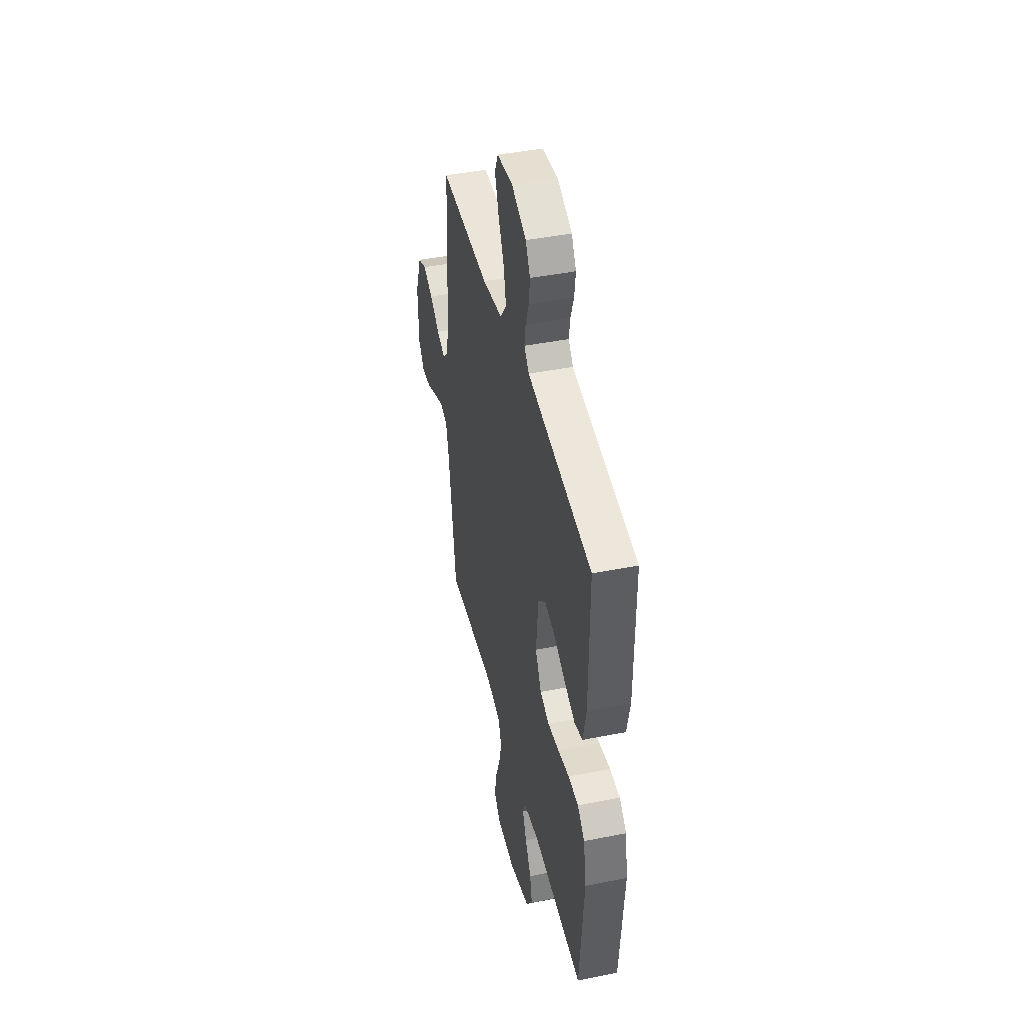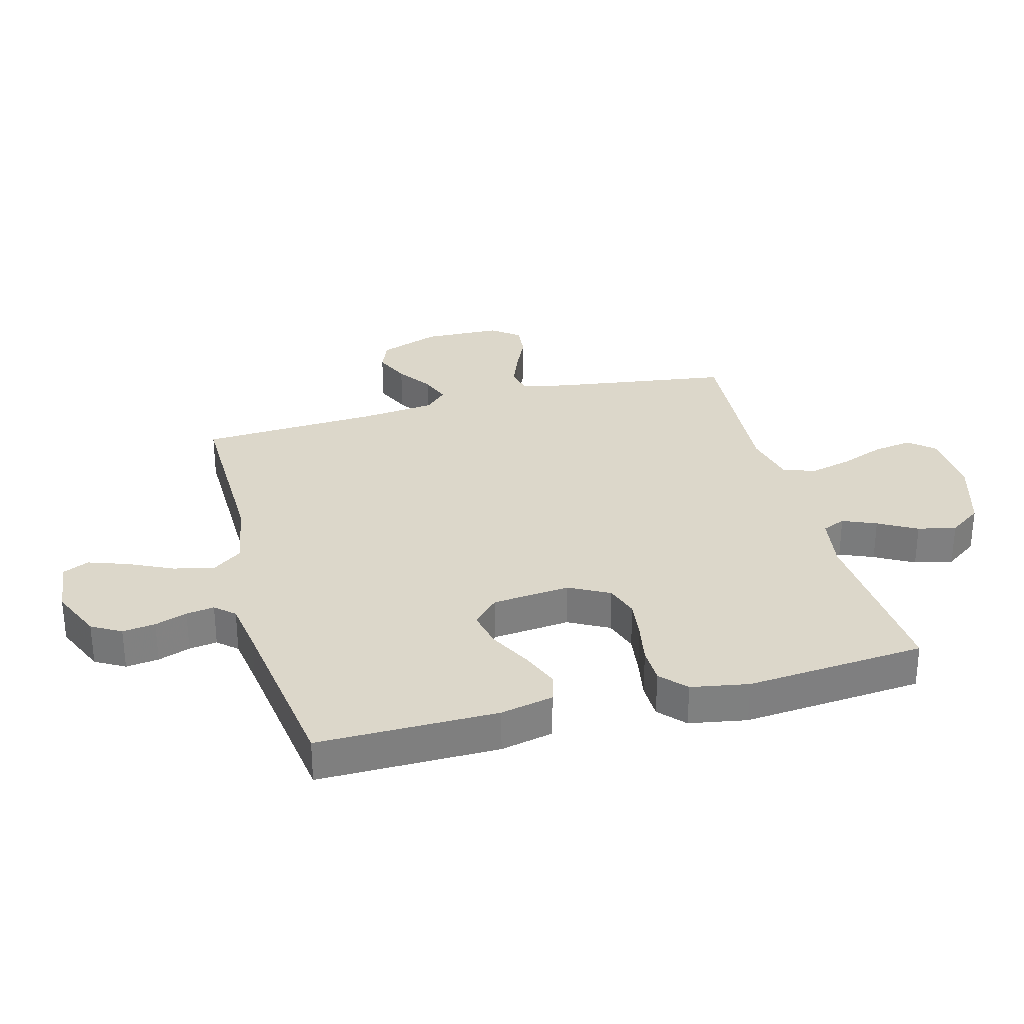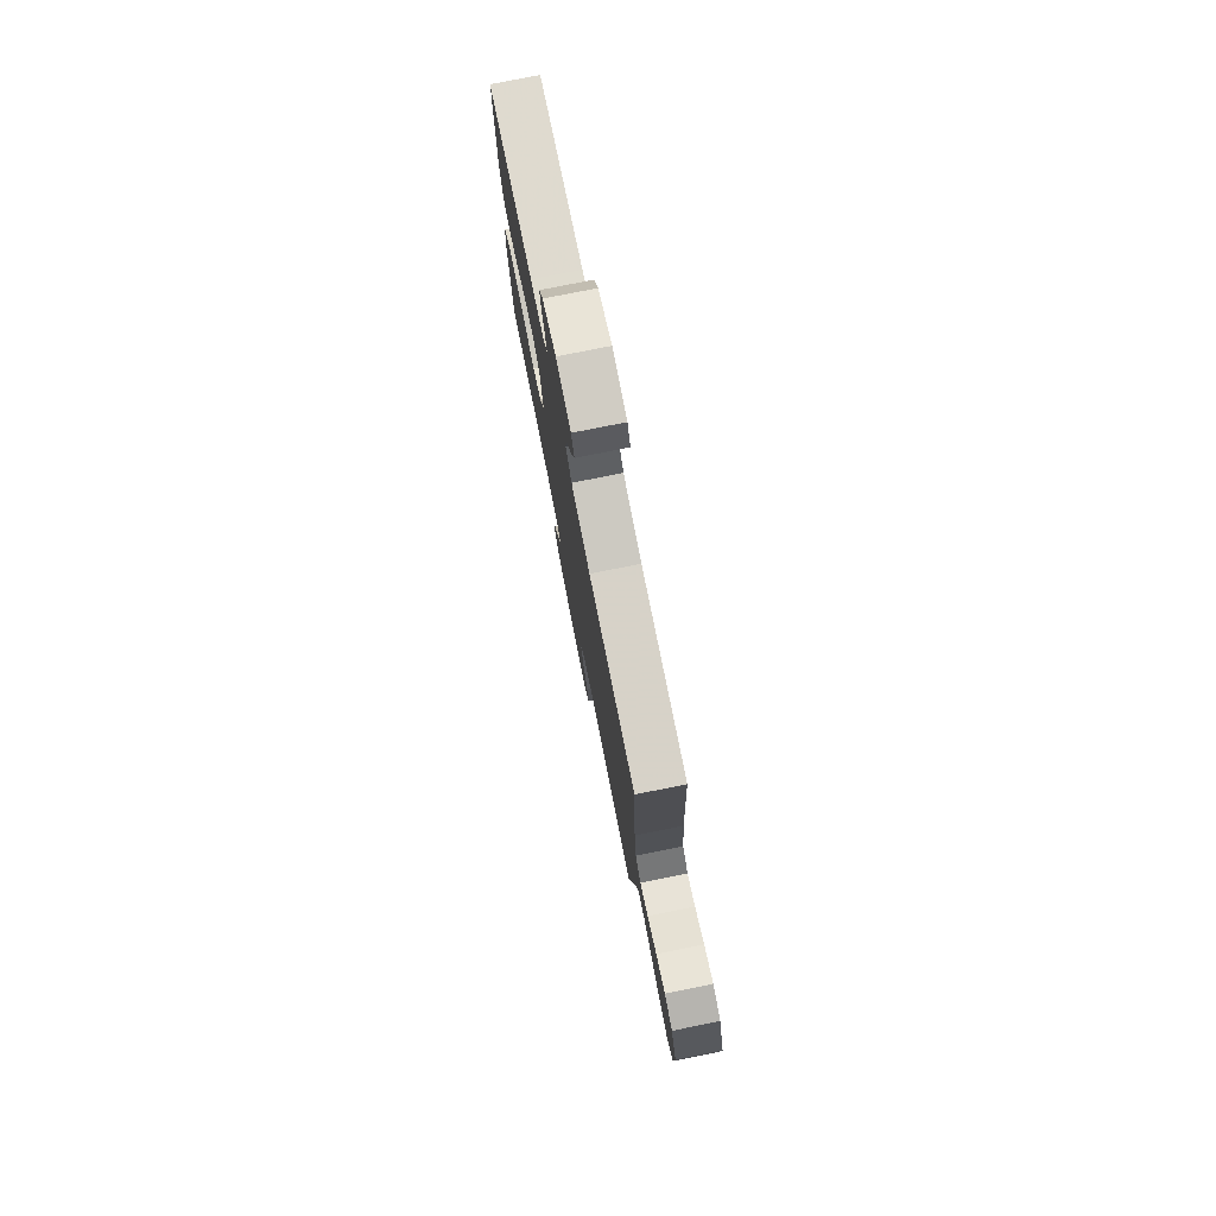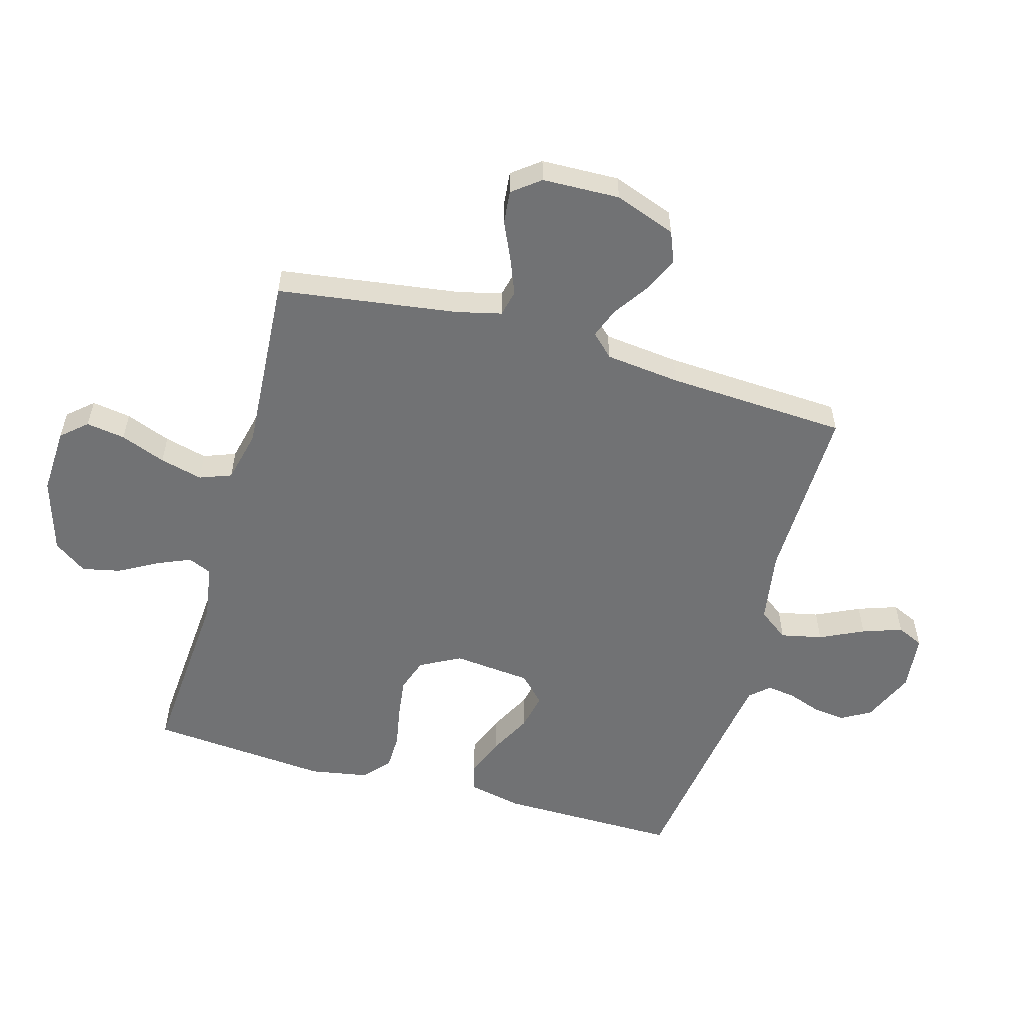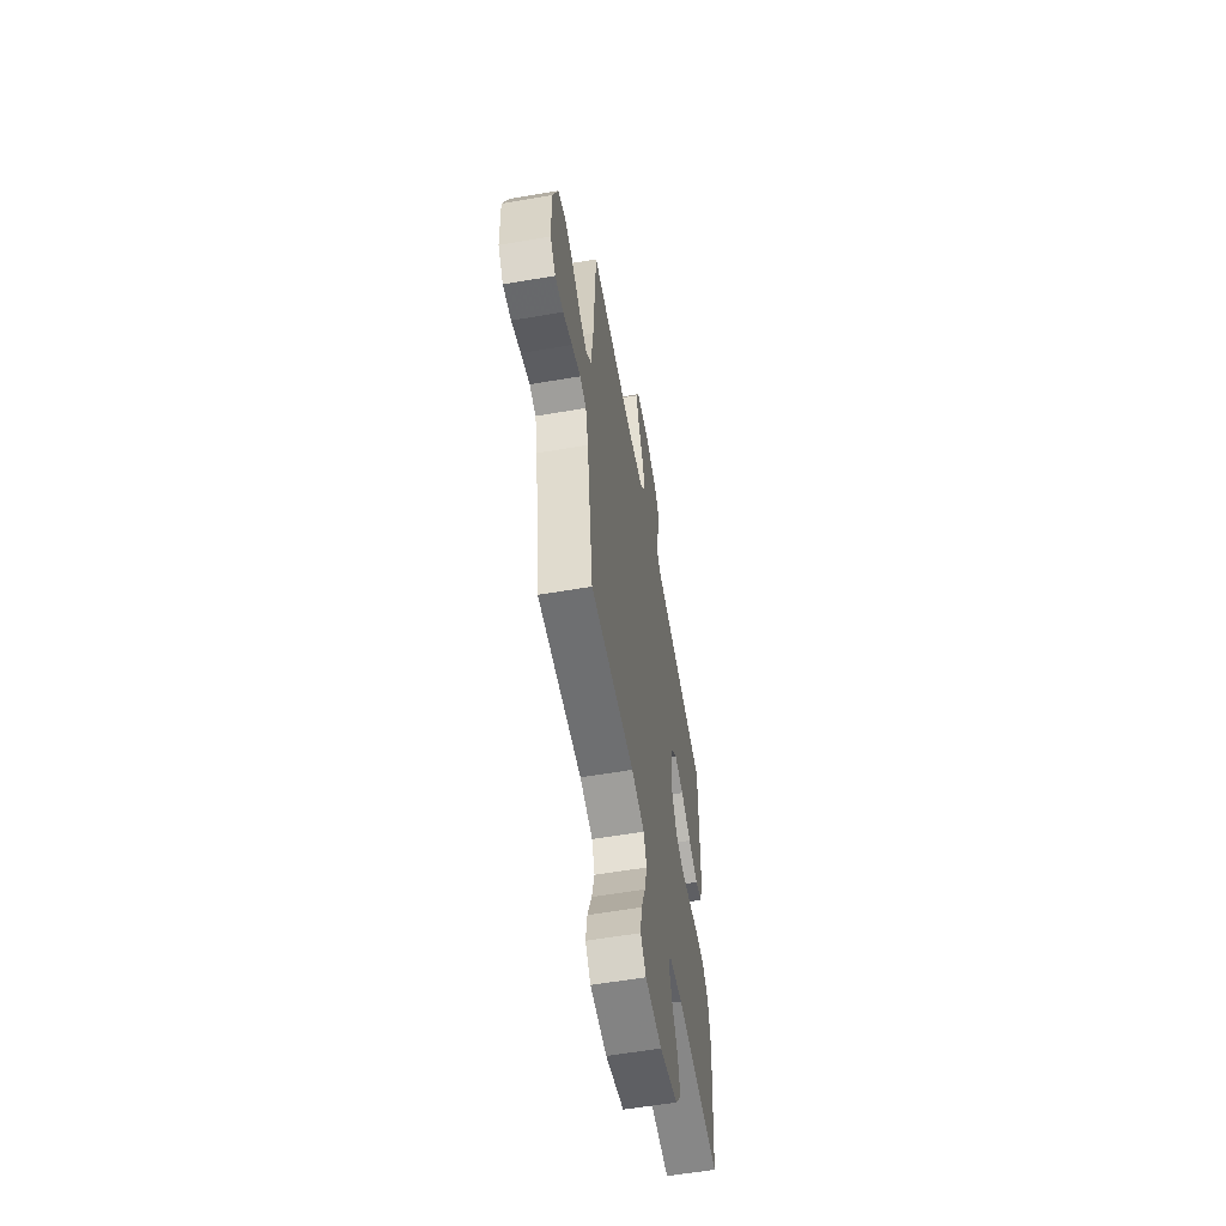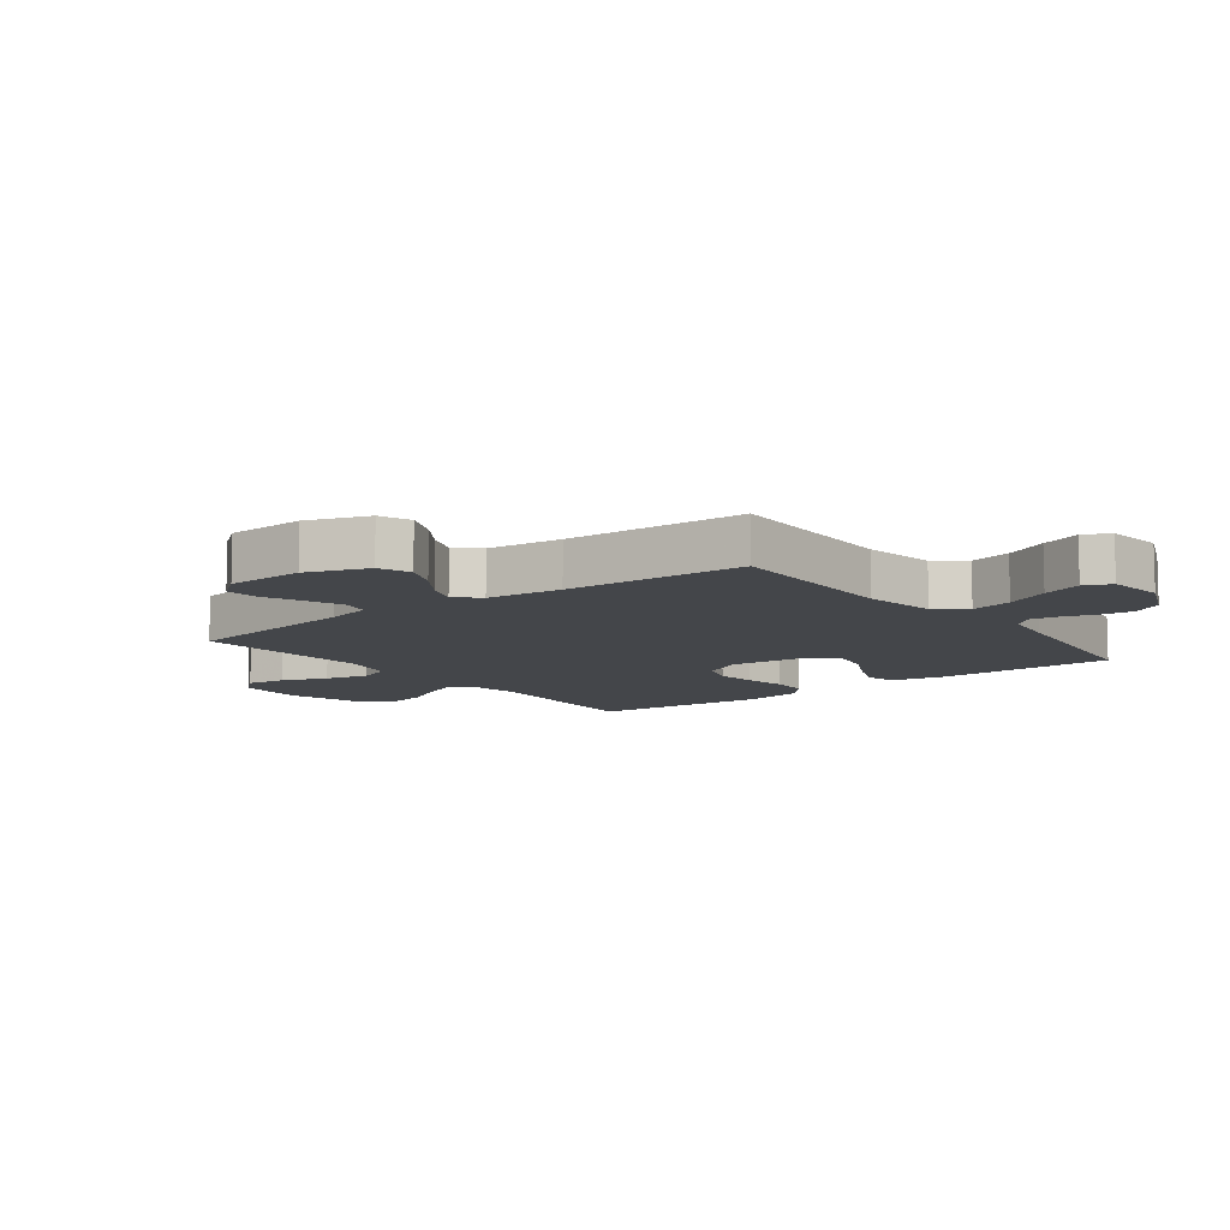
<metadata>
{"format":"obj","ext":"obj","renderer":"f3d","projection":"perspective","resolution":1024,"background":"white","views":[{"elev":43.7,"azim":76.8,"up":"+Z"},{"elev":30.4,"azim":75.0,"up":"+Y"},{"elev":78.1,"azim":-101.3,"up":"+Z"},{"elev":-55.4,"azim":-105.9,"up":"+Y"},{"elev":-58.5,"azim":-80.0,"up":"+Z"},{"elev":-9.8,"azim":-52.6,"up":"+Y"}]}
</metadata>
<code>
v 0.5 0.07 -0.5
v 0.2 0.07 -0.479
v 0.107 0.07 -0.494
v 0.09 0.07 -0.533
v 0.114 0.07 -0.589
v 0.15 0.07 -0.653
v 0.164 0.07 -0.717
v 0.125 0.07 -0.772
v 0 0.07 -0.81
v -0.112 0.07 -0.805
v -0.149 0.07 -0.763
v -0.139 0.07 -0.698
v -0.11 0.07 -0.623
v -0.092 0.07 -0.552
v -0.112 0.07 -0.499
v -0.2 0.07 -0.479
v -0.5 0.07 -0.5
v -0.543 0.07 -0.2
v -0.561 0.07 -0.126
v -0.605 0.07 -0.116
v -0.665 0.07 -0.14
v -0.728 0.07 -0.169
v -0.784 0.07 -0.175
v -0.82 0.07 -0.129
v -0.824 0.07 0
v -0.787 0.07 0.102
v -0.735 0.07 0.123
v -0.676 0.07 0.097
v -0.617 0.07 0.057
v -0.566 0.07 0.038
v -0.53 0.07 0.075
v -0.516 0.07 0.2
v -0.5 0.07 0.5
v -0.2 0.07 0.496
v -0.079 0.07 0.516
v -0.042 0.07 0.566
v -0.057 0.07 0.635
v -0.092 0.07 0.708
v -0.115 0.07 0.774
v -0.095 0.07 0.818
v 0 0.07 0.829
v 0.088 0.07 0.791
v 0.116 0.07 0.742
v 0.109 0.07 0.687
v 0.09 0.07 0.633
v 0.083 0.07 0.586
v 0.112 0.07 0.554
v 0.2 0.07 0.541
v 0.5 0.07 0.5
v 0.498 0.07 0.2
v 0.479 0.07 0.112
v 0.431 0.07 0.098
v 0.366 0.07 0.124
v 0.296 0.07 0.16
v 0.233 0.07 0.173
v 0.189 0.07 0.13
v 0.176 0.07 0
v 0.212 0.07 -0.067
v 0.268 0.07 -0.086
v 0.335 0.07 -0.077
v 0.404 0.07 -0.064
v 0.465 0.07 -0.065
v 0.508 0.07 -0.104
v 0.525 0.07 -0.2
v 0.5 0 -0.5
v 0.2 0 -0.479
v 0.107 0 -0.494
v 0.09 0 -0.533
v 0.114 0 -0.589
v 0.15 0 -0.653
v 0.164 0 -0.717
v 0.125 0 -0.772
v 0 0 -0.81
v -0.112 0 -0.805
v -0.149 0 -0.763
v -0.139 0 -0.698
v -0.11 0 -0.623
v -0.092 0 -0.552
v -0.112 0 -0.499
v -0.2 0 -0.479
v -0.5 0 -0.5
v -0.543 0 -0.2
v -0.561 0 -0.126
v -0.605 0 -0.116
v -0.665 0 -0.14
v -0.728 0 -0.169
v -0.784 0 -0.175
v -0.82 0 -0.129
v -0.824 0 0
v -0.787 0 0.102
v -0.735 0 0.123
v -0.676 0 0.097
v -0.617 0 0.057
v -0.566 0 0.038
v -0.53 0 0.075
v -0.516 0 0.2
v -0.5 0 0.5
v -0.2 0 0.496
v -0.079 0 0.516
v -0.042 0 0.566
v -0.057 0 0.635
v -0.092 0 0.708
v -0.115 0 0.774
v -0.095 0 0.818
v 0 0 0.829
v 0.088 0 0.791
v 0.116 0 0.742
v 0.109 0 0.687
v 0.09 0 0.633
v 0.083 0 0.586
v 0.112 0 0.554
v 0.2 0 0.541
v 0.5 0 0.5
v 0.498 0 0.2
v 0.479 0 0.112
v 0.431 0 0.098
v 0.366 0 0.124
v 0.296 0 0.16
v 0.233 0 0.173
v 0.189 0 0.13
v 0.176 0 0
v 0.212 0 -0.067
v 0.268 0 -0.086
v 0.335 0 -0.077
v 0.404 0 -0.064
v 0.465 0 -0.065
v 0.508 0 -0.104
v 0.525 0 -0.2
f 63 64 1 2
f 60 61 62 63
f 59 60 63 2
f 58 59 2 3
f 57 58 3 4
f 56 57 4
f 51 52 53 54
f 49 50 51 54
f 48 49 54 55
f 47 48 55 56
f 42 43 44 45
f 42 45 46
f 41 42 46
f 40 41 46
f 37 38 39 40
f 36 37 40 46
f 35 36 46 47
f 32 33 34
f 31 32 34 35
f 30 31 35 47
f 26 27 28 29
f 26 29 30
f 25 26 30
f 24 25 30
f 21 22 23 24
f 20 21 24 30
f 19 20 30 47
f 16 17 18
f 15 16 18 19
f 10 11 12 13
f 10 13 14
f 9 10 14
f 8 9 14
f 5 6 7 8
f 4 5 8 14
f 56 4 14 15
f 15 19 47 56
f 66 65 128 127
f 127 126 125 124
f 66 127 124 123
f 67 66 123 122
f 68 67 122 121
f 68 121 120
f 118 117 116 115
f 118 115 114 113
f 119 118 113 112
f 120 119 112 111
f 109 108 107 106
f 110 109 106
f 110 106 105
f 110 105 104
f 104 103 102 101
f 110 104 101 100
f 111 110 100 99
f 98 97 96
f 99 98 96 95
f 111 99 95 94
f 93 92 91 90
f 94 93 90
f 94 90 89
f 94 89 88
f 88 87 86 85
f 94 88 85 84
f 111 94 84 83
f 82 81 80
f 83 82 80 79
f 77 76 75 74
f 78 77 74
f 78 74 73
f 78 73 72
f 72 71 70 69
f 78 72 69 68
f 79 78 68 120
f 120 111 83 79
f 1 65 66 2
f 2 66 67 3
f 3 67 68 4
f 4 68 69 5
f 5 69 70 6
f 6 70 71 7
f 7 71 72 8
f 8 72 73 9
f 9 73 74 10
f 10 74 75 11
f 11 75 76 12
f 12 76 77 13
f 13 77 78 14
f 14 78 79 15
f 15 79 80 16
f 16 80 81 17
f 17 81 82 18
f 18 82 83 19
f 19 83 84 20
f 20 84 85 21
f 21 85 86 22
f 22 86 87 23
f 23 87 88 24
f 24 88 89 25
f 25 89 90 26
f 26 90 91 27
f 27 91 92 28
f 28 92 93 29
f 29 93 94 30
f 30 94 95 31
f 31 95 96 32
f 32 96 97 33
f 33 97 98 34
f 34 98 99 35
f 35 99 100 36
f 36 100 101 37
f 37 101 102 38
f 38 102 103 39
f 39 103 104 40
f 40 104 105 41
f 41 105 106 42
f 42 106 107 43
f 43 107 108 44
f 44 108 109 45
f 45 109 110 46
f 46 110 111 47
f 47 111 112 48
f 48 112 113 49
f 49 113 114 50
f 50 114 115 51
f 51 115 116 52
f 52 116 117 53
f 53 117 118 54
f 54 118 119 55
f 55 119 120 56
f 56 120 121 57
f 57 121 122 58
f 58 122 123 59
f 59 123 124 60
f 60 124 125 61
f 61 125 126 62
f 62 126 127 63
f 63 127 128 64
f 64 128 65 1

</code>
